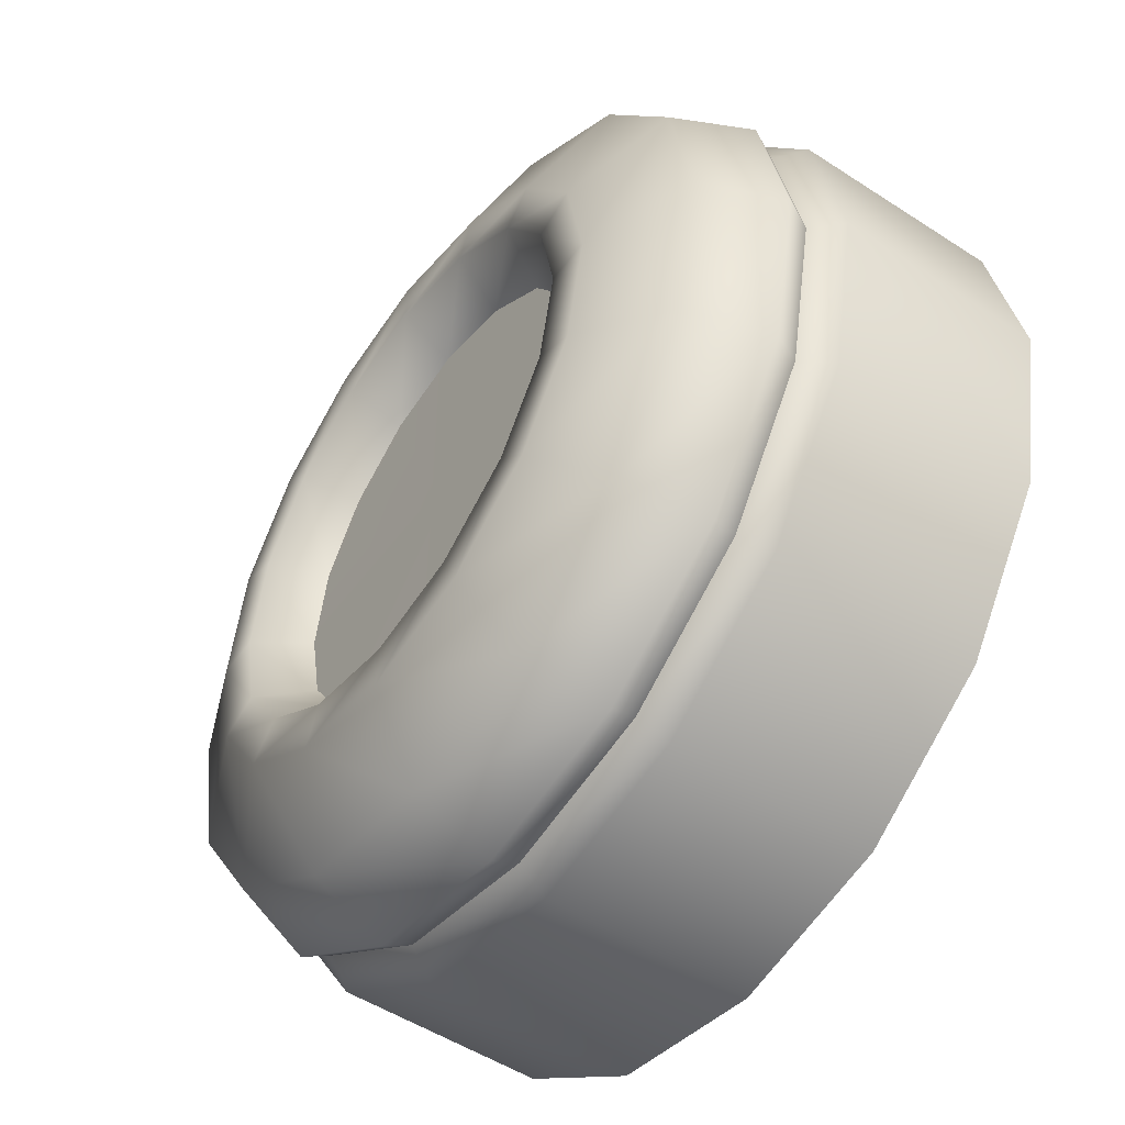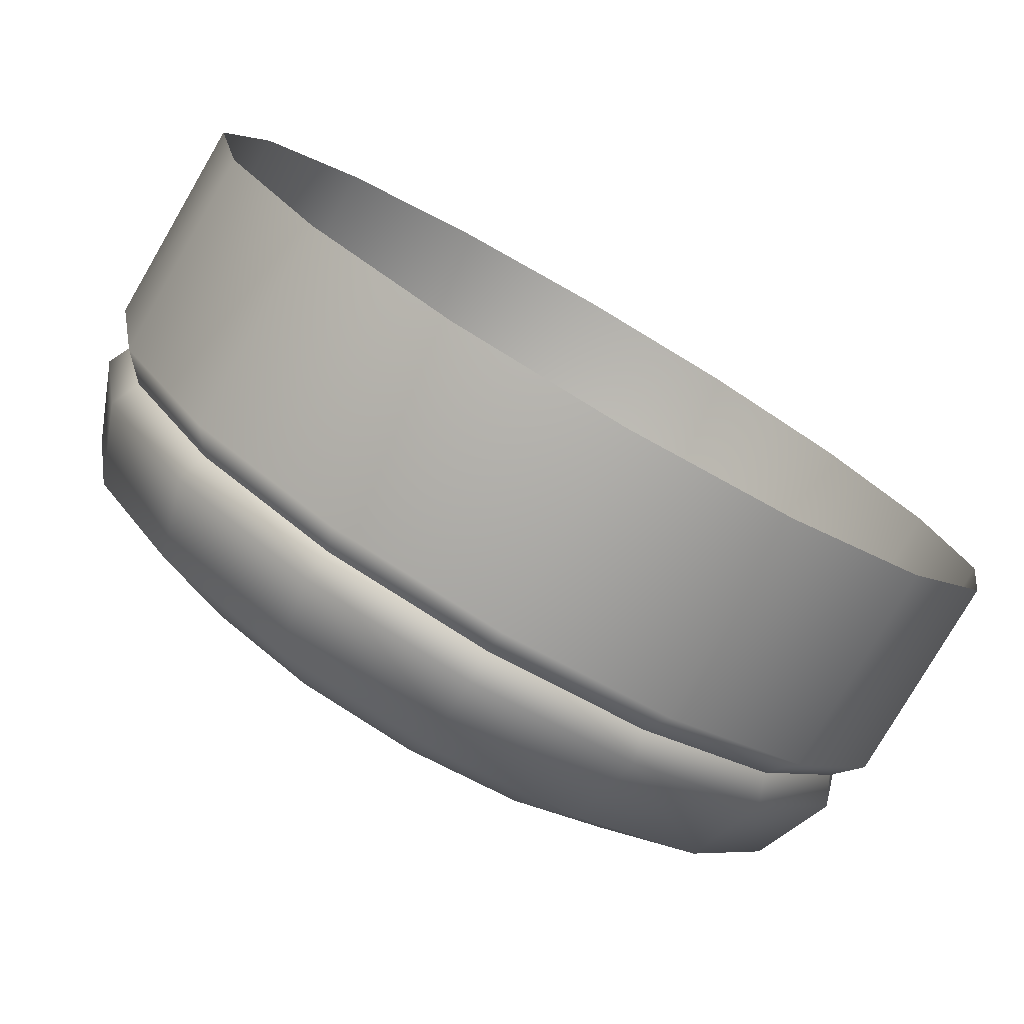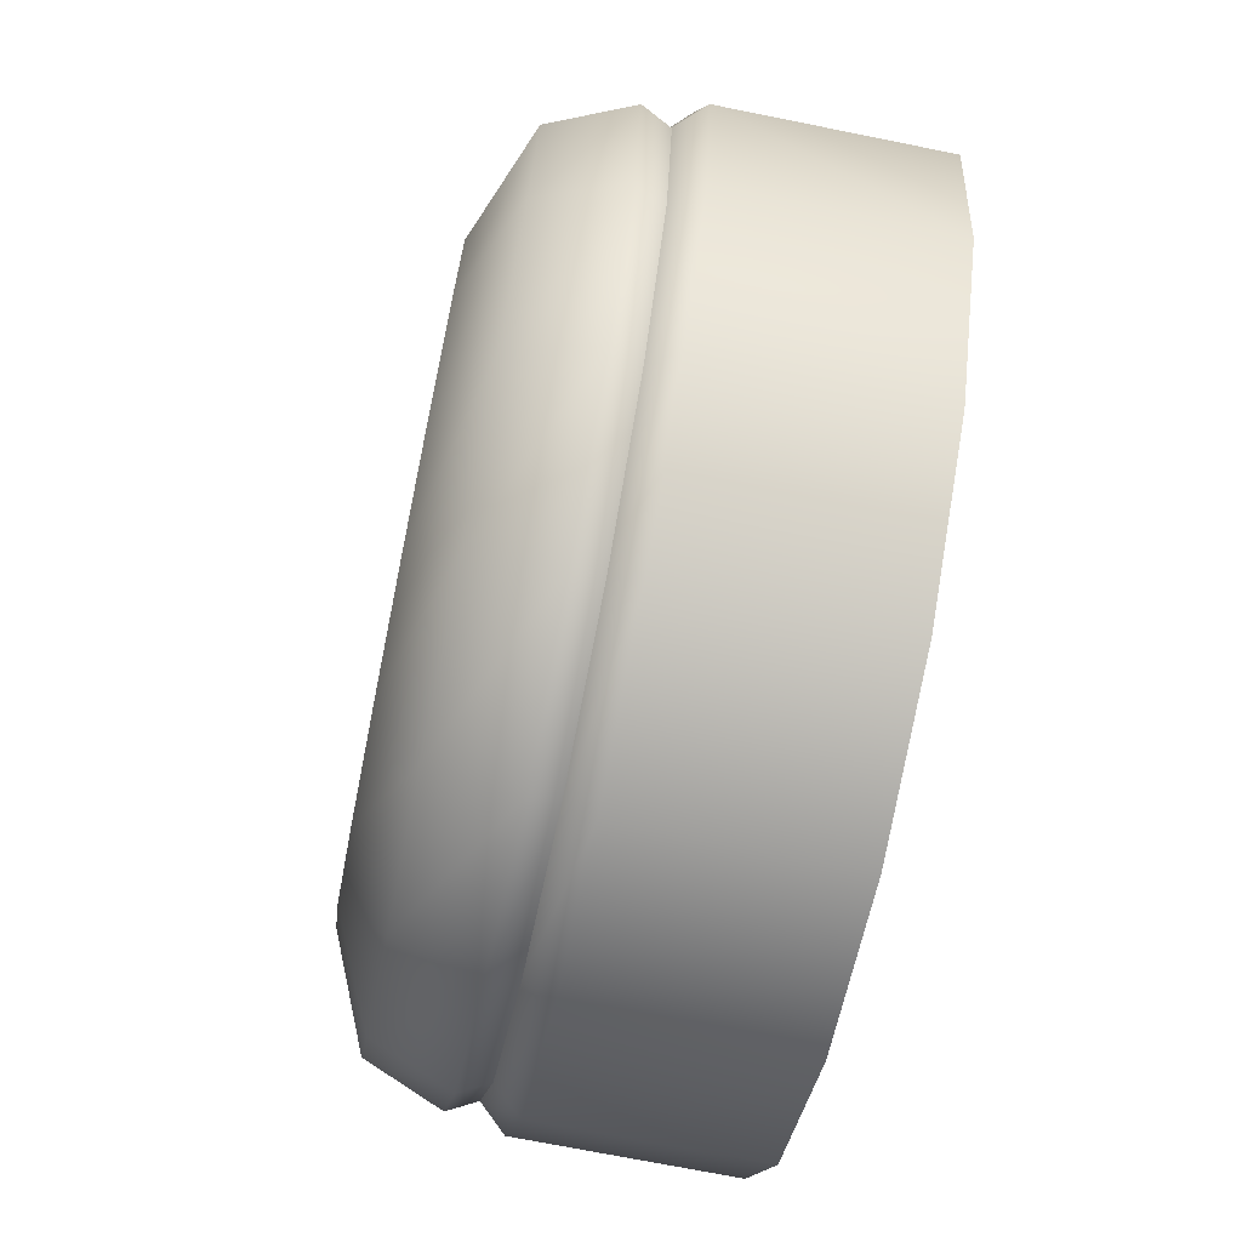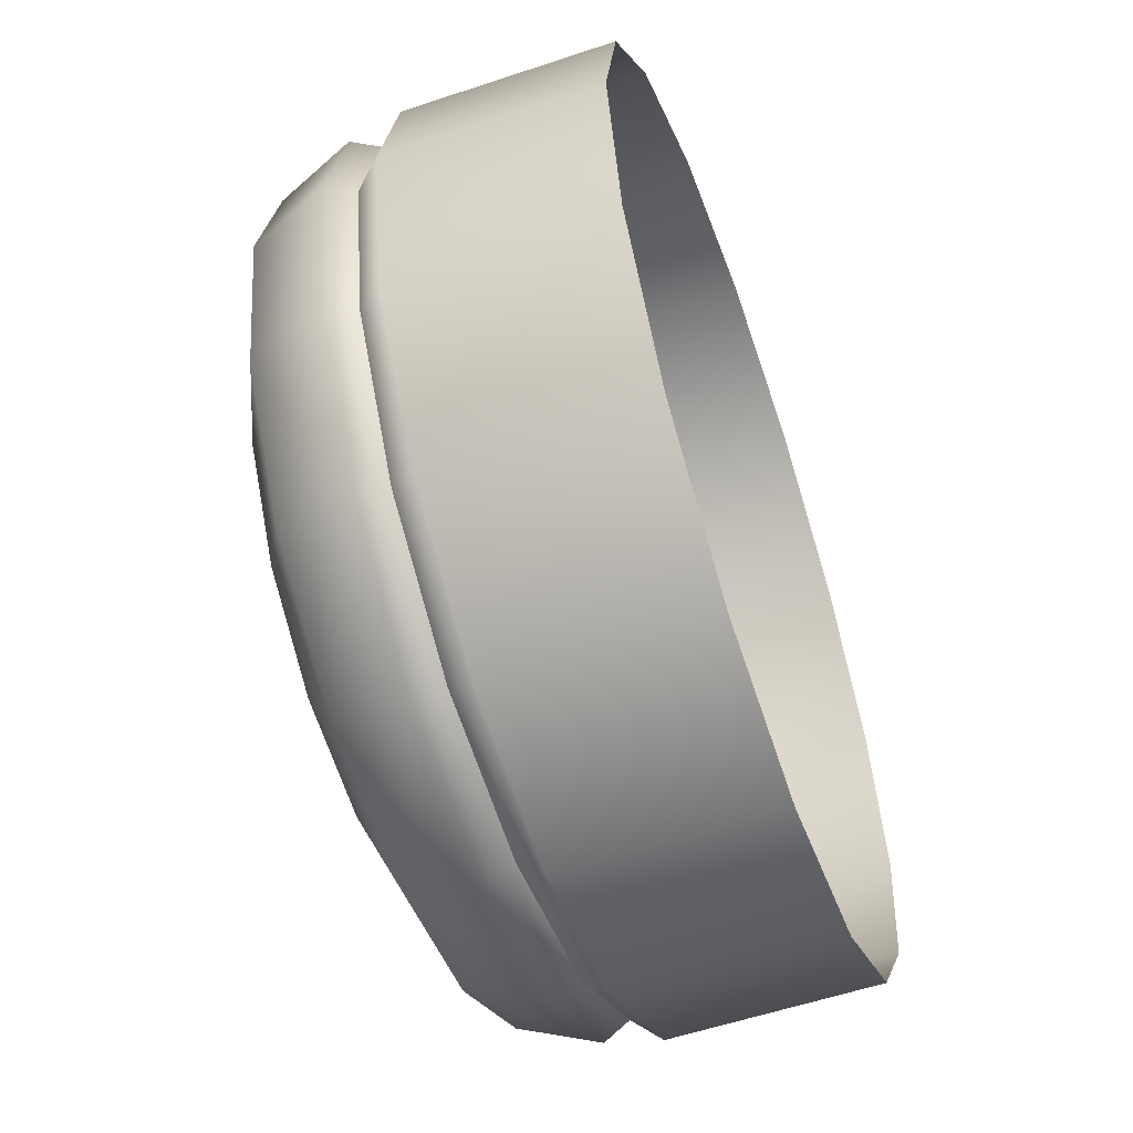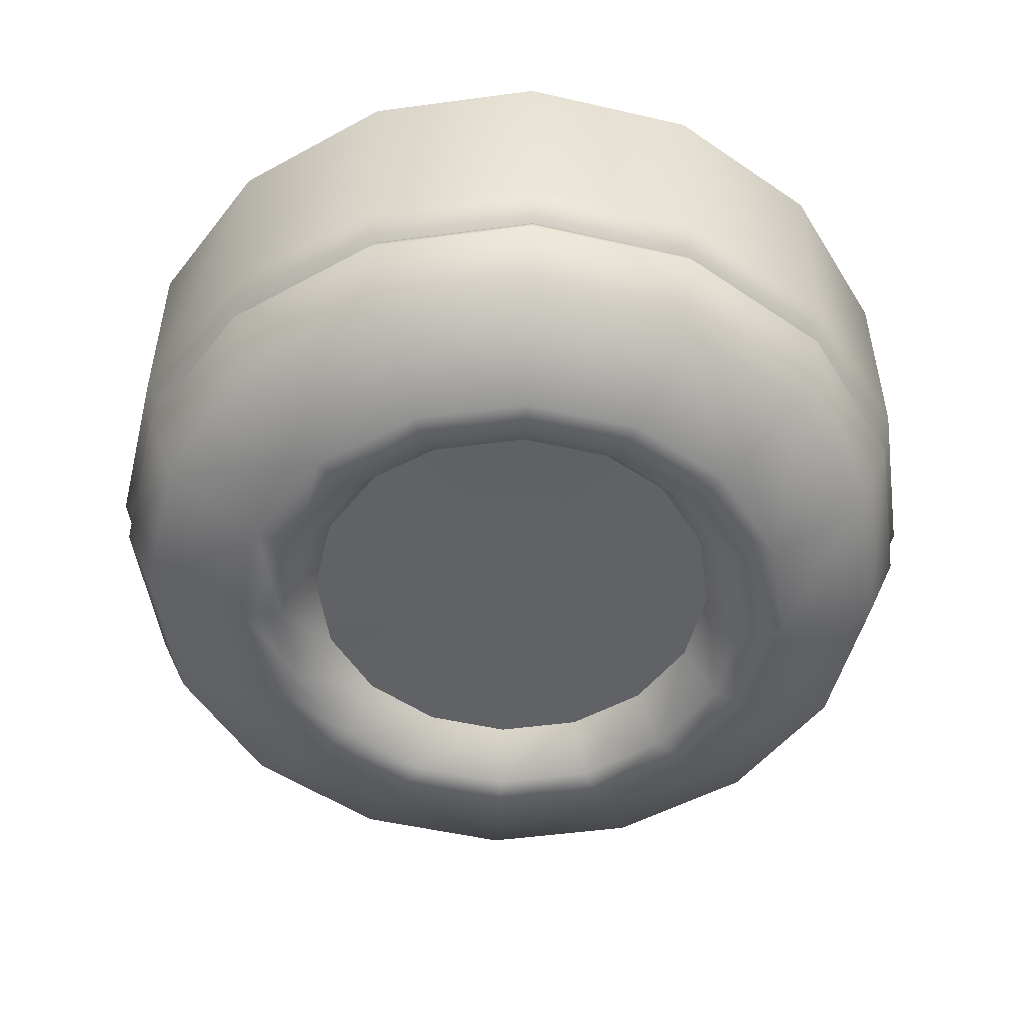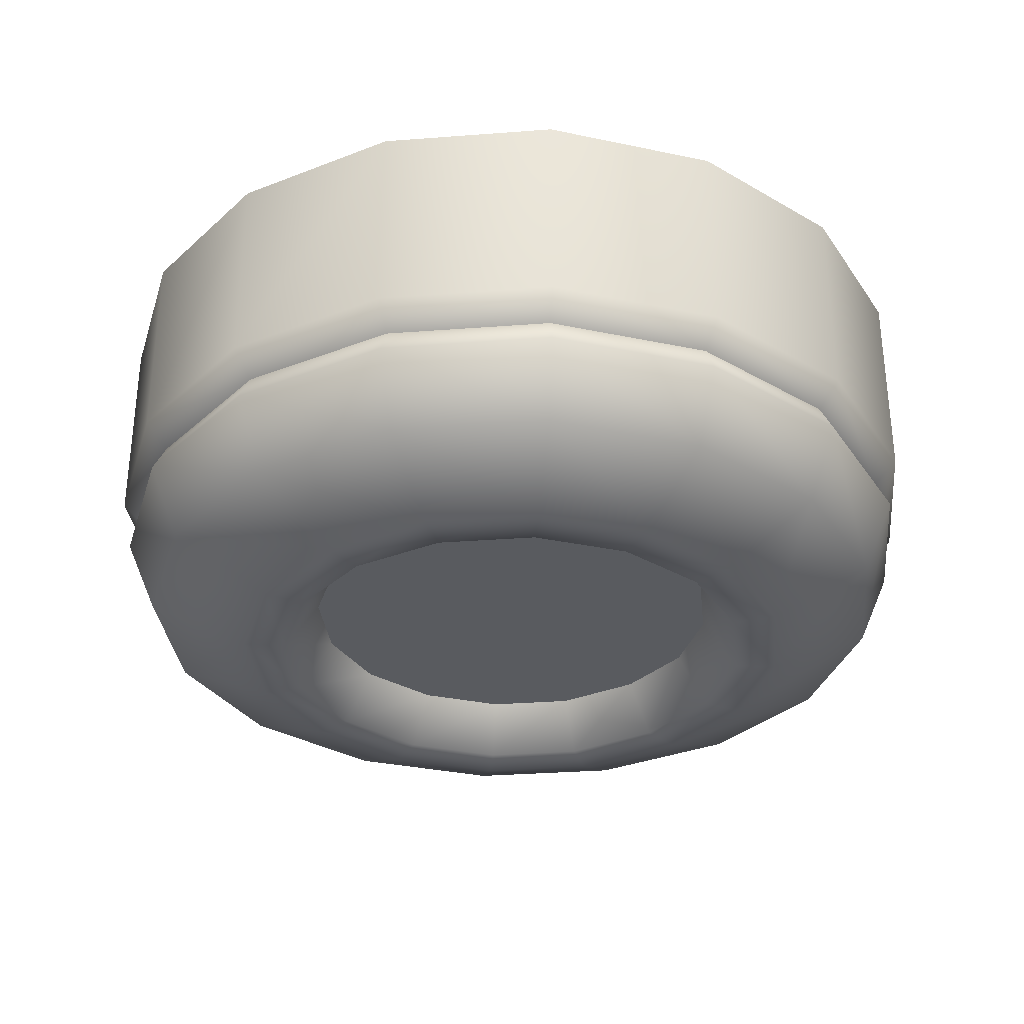
<metadata>
{"format":"obj","ext":"obj","renderer":"f3d","projection":"perspective","resolution":1024,"background":"white","views":[{"elev":-51.1,"azim":54.6,"up":"+Z"},{"elev":-78.4,"azim":149.8,"up":"+Z"},{"elev":-71.0,"azim":78.6,"up":"+Z"},{"elev":-57.1,"azim":109.2,"up":"+Z"},{"elev":-50.5,"azim":-47.9,"up":"+Y"},{"elev":-32.3,"azim":129.8,"up":"+Y"}]}
</metadata>
<code>
g ENV_SY01_G9_shared_Small_Propeller_01_MO__5_
v 0.5954 -0.03871 -0.2466
v 0.4218 -0.1523 -0.4218
v 0.5511 -0.1523 -0.2283
v 0.4557 -0.03871 -0.4557
v 0.5763 0.002976 -0.2387
v 0.2283 -0.1523 -0.5511
v 0.4411 0.002976 -0.4411
v 0.2466 -0.03871 -0.5954
v -1.169e-05 -0.1523 -0.5965
v 0.2387 0.002976 -0.5763
v -1.169e-05 -0.03871 -0.6444
v -0.2282 -0.1523 -0.5511
v -1.169e-05 0.002976 -0.6237
v -0.2466 -0.03871 -0.5954
v -0.4218 -0.1523 -0.4218
v -0.2387 0.002976 -0.5763
v -0.4557 -0.03871 -0.4557
v -0.5511 -0.1523 -0.2283
v -0.441 0.002976 -0.4411
v -0.5954 -0.03871 -0.2466
v -0.5965 -0.1523 -8.474e-06
v -0.5763 0.002976 -0.2387
v -0.6445 -0.03871 -8.474e-06
v -0.5511 -0.1523 0.2282
v -0.6237 0.002976 -8.474e-06
v -0.5954 -0.03871 0.2466
v -0.4218 -0.1523 0.4218
v -0.5763 0.002976 0.2387
v -0.4557 -0.03871 0.4557
v -0.2282 -0.1523 0.5511
v -0.4411 0.002976 0.4411
v -0.2466 -0.03871 0.5954
v -1.169e-05 -0.1523 0.5965
v -0.2387 0.002976 0.5763
v -1.169e-05 -0.03871 0.6445
v 0.2282 -0.1523 0.5511
v -1.169e-05 0.002976 0.6237
v 0.2466 -0.03871 0.5954
v 0.4218 -0.1523 0.4218
v 0.2387 0.002976 0.5763
v 0.4557 -0.03871 0.4557
v 0.5511 -0.1523 0.2282
v 0.4411 0.002976 0.4411
v 0.5954 -0.03871 0.2466
v 0.5965 -0.1523 -8.474e-06
v 0.5763 0.002976 0.2387
v 0.6444 -0.03871 -8.474e-06
v 0.5511 -0.1523 -0.2283
v 0.6237 0.002976 -8.474e-06
v 0.5954 -0.03871 -0.2466
v 0.5763 0.002976 -0.2387
v -0.1241 -0.1394 0.2993
v -0.0006772 -0.1381 -0.002449
v -0.2292 -0.1394 0.2291
v -0.0001125 -0.1394 0.324
v -0.2994 -0.1394 0.124
v 0.1239 -0.1394 0.2993
v -0.3246 -0.1381 -0.002449
v 0.229 -0.1394 0.2291
v -0.3 -0.1381 -0.1264
v 0.2992 -0.1394 0.124
v -0.2292 -0.1394 -0.2291
v 0.3239 -0.1394 -8.474e-06
v -0.1241 -0.1394 -0.2993
v 0.2992 -0.1394 -0.124
v -0.0001125 -0.1394 -0.324
v 0.229 -0.1394 -0.2291
v 0.1239 -0.1394 -0.2993
v -0.2658 -0.2153 0.2657
v -0.2292 -0.1394 0.2291
v -0.2994 -0.1394 0.124
v -0.3472 -0.2153 0.1438
v -0.3246 -0.1381 -0.002449
v -0.1439 -0.2153 0.3472
v -0.1241 -0.1394 0.2993
v -0.3765 -0.2137 -0.002832
v -0.3 -0.1381 -0.1264
v -5.202e-05 -0.2153 0.3758
v -0.0001125 -0.1394 0.324
v -0.3479 -0.2137 -0.1466
v -0.2292 -0.1394 -0.2291
v 0.1438 -0.2153 0.3472
v 0.1239 -0.1394 0.2993
v -0.2658 -0.2153 -0.2657
v -0.1241 -0.1394 -0.2993
v 0.2657 -0.2153 0.2657
v 0.229 -0.1394 0.2291
v -0.1439 -0.2153 -0.3472
v -0.0001125 -0.1394 -0.324
v 0.3471 -0.2153 0.1438
v 0.2992 -0.1394 0.124
v -5.202e-05 -0.2153 -0.3758
v 0.1239 -0.1394 -0.2993
v 0.3757 -0.2153 -8.474e-06
v 0.3239 -0.1394 -8.474e-06
v 0.1438 -0.2153 -0.3472
v 0.229 -0.1394 -0.2291
v 0.3471 -0.2153 -0.1438
v 0.2992 -0.1394 -0.124
v 0.2657 -0.2153 -0.2657
v 0.4076 -0.2154 0.1688
v 0.4412 -0.2154 -8.474e-06
v 0.4076 -0.2154 -0.1688
v 0.312 -0.2154 -0.312
v 0.1688 -0.2154 -0.4076
v -1.169e-05 -0.2154 -0.4412
v 0.312 -0.2154 0.312
v -0.1688 -0.2154 -0.4076
v 0.1688 -0.2154 0.4076
v -0.312 -0.2154 -0.312
v -1.169e-05 -0.2154 0.4412
v -0.4084 -0.2136 -0.1722
v -0.1688 -0.2154 0.4076
v -0.442 -0.2136 -0.003316
v -0.312 -0.2154 0.312
v -0.4076 -0.2154 0.1688
v -1.169e-05 -0.1523 0.5965
v 0.2282 -0.1523 0.5511
v -0.2282 -0.1523 0.5511
v -0.4218 -0.1523 0.4218
v 0.4218 -0.1523 0.4218
v -0.5511 -0.1523 0.2282
v -0.5965 -0.1523 -8.474e-06
v 0.5511 -0.1523 0.2282
v -0.5511 -0.1523 -0.2283
v 0.5965 -0.1523 -8.474e-06
v -0.4218 -0.1523 -0.4218
v 0.5511 -0.1523 -0.2283
v -0.2282 -0.1523 -0.5511
v 0.4218 -0.1523 -0.4218
v -1.169e-05 -0.1523 -0.5965
v 0.2283 -0.1523 -0.5511
v 0.6105 0.04184 -0.2529
v 0.6105 0.3488 -0.2529
v 0.4673 0.3488 -0.4673
v 0.4673 0.04184 -0.4673
v 0.2529 0.3488 -0.6105
v 0.4411 0.002976 -0.4411
v 0.5763 0.002976 -0.2387
v 0.2387 0.002976 -0.5763
v 0.2529 0.04184 -0.6105
v -1.169e-05 0.3488 -0.6608
v -1.169e-05 0.002976 -0.6237
v -1.169e-05 0.04184 -0.6608
v -0.2529 0.3488 -0.6105
v -0.2387 0.002976 -0.5763
v -0.2529 0.04184 -0.6105
v -0.4672 0.3488 -0.4673
v -0.441 0.002976 -0.4411
v -0.4672 0.04184 -0.4673
v -0.6105 0.3488 -0.2529
v -0.5763 0.002976 -0.2387
v -0.6105 0.04184 -0.2529
v -0.6608 0.3488 -8.474e-06
v -0.6237 0.002976 -8.474e-06
v -0.6608 0.04184 -8.474e-06
v -0.6105 0.3488 0.2529
v -0.5763 0.002976 0.2387
v -0.6105 0.04184 0.2529
v -0.4673 0.3488 0.4673
v -0.4411 0.002976 0.4411
v -0.4673 0.04184 0.4673
v -0.2529 0.3488 0.6105
v -0.2387 0.002976 0.5763
v -0.2529 0.04184 0.6105
v -1.169e-05 0.3488 0.6608
v -1.169e-05 0.002976 0.6237
v -1.169e-05 0.04184 0.6608
v 0.2529 0.3488 0.6105
v 0.2387 0.002976 0.5763
v 0.2529 0.04184 0.6105
v 0.4673 0.3488 0.4673
v 0.4411 0.002976 0.4411
v 0.4673 0.04184 0.4673
v 0.6105 0.3488 0.2529
v 0.5763 0.002976 0.2387
v 0.6105 0.04184 0.2529
v 0.6608 0.3488 -8.474e-06
v 0.6237 0.002976 -8.474e-06
v 0.6608 0.04184 -8.474e-06
v 0.6105 0.3488 -0.2529
v 0.5763 0.002976 -0.2387
v 0.6105 0.04184 -0.2529
g ENV_SY01_G9_shared_Small_Propeller_01_MO__5__0
f 3 2 1
f 2 4 1
f 1 4 5
f 2 6 4
f 4 7 5
f 6 8 4
f 4 8 7
f 6 9 8
f 8 10 7
f 9 11 8
f 8 11 10
f 9 12 11
f 11 13 10
f 12 14 11
f 11 14 13
f 12 15 14
f 14 16 13
f 15 17 14
f 14 17 16
f 15 18 17
f 17 19 16
f 18 20 17
f 17 20 19
f 18 21 20
f 20 22 19
f 21 23 20
f 20 23 22
f 21 24 23
f 23 25 22
f 24 26 23
f 23 26 25
f 24 27 26
f 26 28 25
f 27 29 26
f 26 29 28
f 27 30 29
f 29 31 28
f 30 32 29
f 29 32 31
f 30 33 32
f 32 34 31
f 33 35 32
f 32 35 34
f 33 36 35
f 35 37 34
f 36 38 35
f 35 38 37
f 36 39 38
f 38 40 37
f 39 41 38
f 38 41 40
f 39 42 41
f 41 43 40
f 42 44 41
f 41 44 43
f 42 45 44
f 44 46 43
f 45 47 44
f 46 44 47
f 47 45 48
f 49 46 47
f 50 47 48
f 49 47 50
f 51 49 50
f 54 53 52
f 52 53 55
f 56 53 54
f 55 53 57
f 58 53 56
f 57 53 59
f 60 53 58
f 59 53 61
f 62 53 60
f 61 53 63
f 64 53 62
f 63 53 65
f 66 53 64
f 65 53 67
f 68 53 66
f 67 53 68
f 71 70 69
f 72 71 69
f 73 71 72
f 69 70 74
f 70 75 74
f 76 73 72
f 77 73 76
f 74 75 78
f 75 79 78
f 80 77 76
f 81 77 80
f 78 79 82
f 79 83 82
f 84 81 80
f 85 81 84
f 82 83 86
f 83 87 86
f 88 85 84
f 89 85 88
f 86 87 90
f 87 91 90
f 92 89 88
f 93 89 92
f 90 91 94
f 91 95 94
f 96 93 92
f 97 93 96
f 94 95 98
f 95 99 98
f 99 97 100
f 100 97 96
f 98 99 100
f 86 90 101
f 90 94 102
f 101 90 102
f 94 98 103
f 102 94 103
f 98 100 104
f 103 98 104
f 100 96 105
f 104 100 105
f 96 92 106
f 105 96 106
f 107 86 101
f 82 86 107
f 106 92 108
f 92 88 108
f 109 82 107
f 78 82 109
f 108 88 110
f 88 84 110
f 111 78 109
f 74 78 111
f 110 84 112
f 84 80 112
f 113 74 111
f 69 74 113
f 112 80 114
f 80 76 114
f 115 69 113
f 72 69 115
f 76 72 116
f 114 76 116
f 116 72 115
f 111 109 117
f 109 118 117
f 111 117 119
f 113 111 119
f 109 107 118
f 113 119 120
f 115 113 120
f 107 121 118
f 115 120 122
f 116 115 122
f 107 101 121
f 116 122 123
f 114 116 123
f 101 124 121
f 114 123 125
f 101 102 124
f 112 114 125
f 102 126 124
f 112 125 127
f 126 102 103
f 110 112 127
f 128 126 103
f 110 127 129
f 103 104 128
f 108 110 129
f 104 130 128
f 108 129 131
f 104 105 130
f 106 108 131
f 105 132 130
f 106 131 132
f 105 106 132
g ENV_SY01_G9_shared_Small_Propeller_01_MO__5__1
f 135 134 133
f 136 135 133
f 137 135 136
f 138 136 133
f 139 138 133
f 138 140 136
f 141 137 136
f 140 141 136
f 142 137 141
f 140 143 141
f 144 142 141
f 143 144 141
f 145 142 144
f 143 146 144
f 147 145 144
f 146 147 144
f 148 145 147
f 146 149 147
f 150 148 147
f 149 150 147
f 151 148 150
f 149 152 150
f 153 151 150
f 152 153 150
f 154 151 153
f 152 155 153
f 156 154 153
f 155 156 153
f 157 154 156
f 155 158 156
f 159 157 156
f 158 159 156
f 160 157 159
f 158 161 159
f 162 160 159
f 161 162 159
f 163 160 162
f 161 164 162
f 165 163 162
f 164 165 162
f 166 163 165
f 164 167 165
f 168 166 165
f 167 168 165
f 169 166 168
f 167 170 168
f 171 169 168
f 170 171 168
f 172 169 171
f 170 173 171
f 174 172 171
f 173 174 171
f 175 172 174
f 173 176 174
f 177 175 174
f 176 177 174
f 178 175 177
f 177 176 179
f 180 178 177
f 180 177 179
f 181 178 180
f 180 179 182
f 183 181 180
f 183 180 182

</code>
